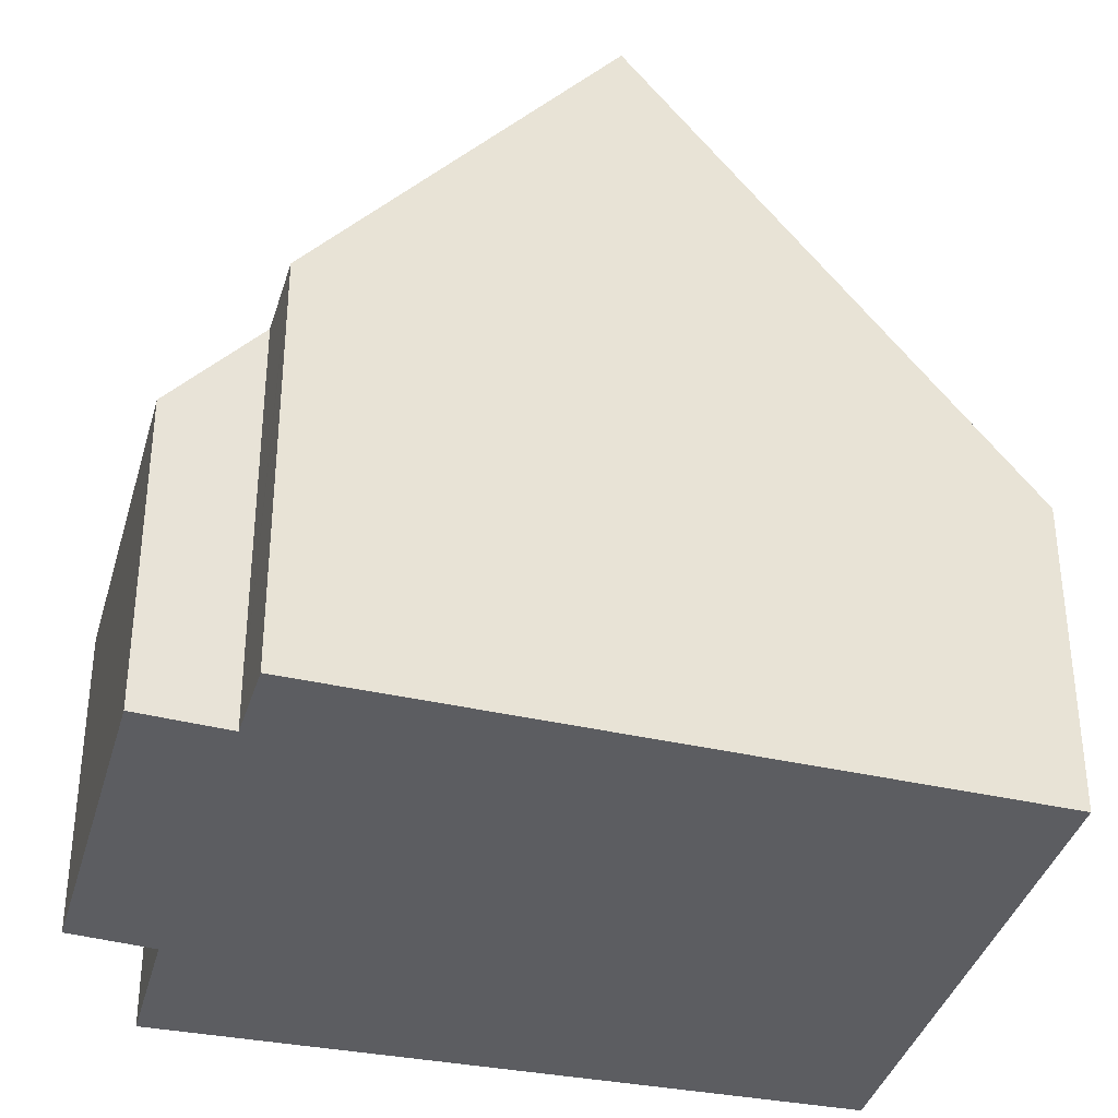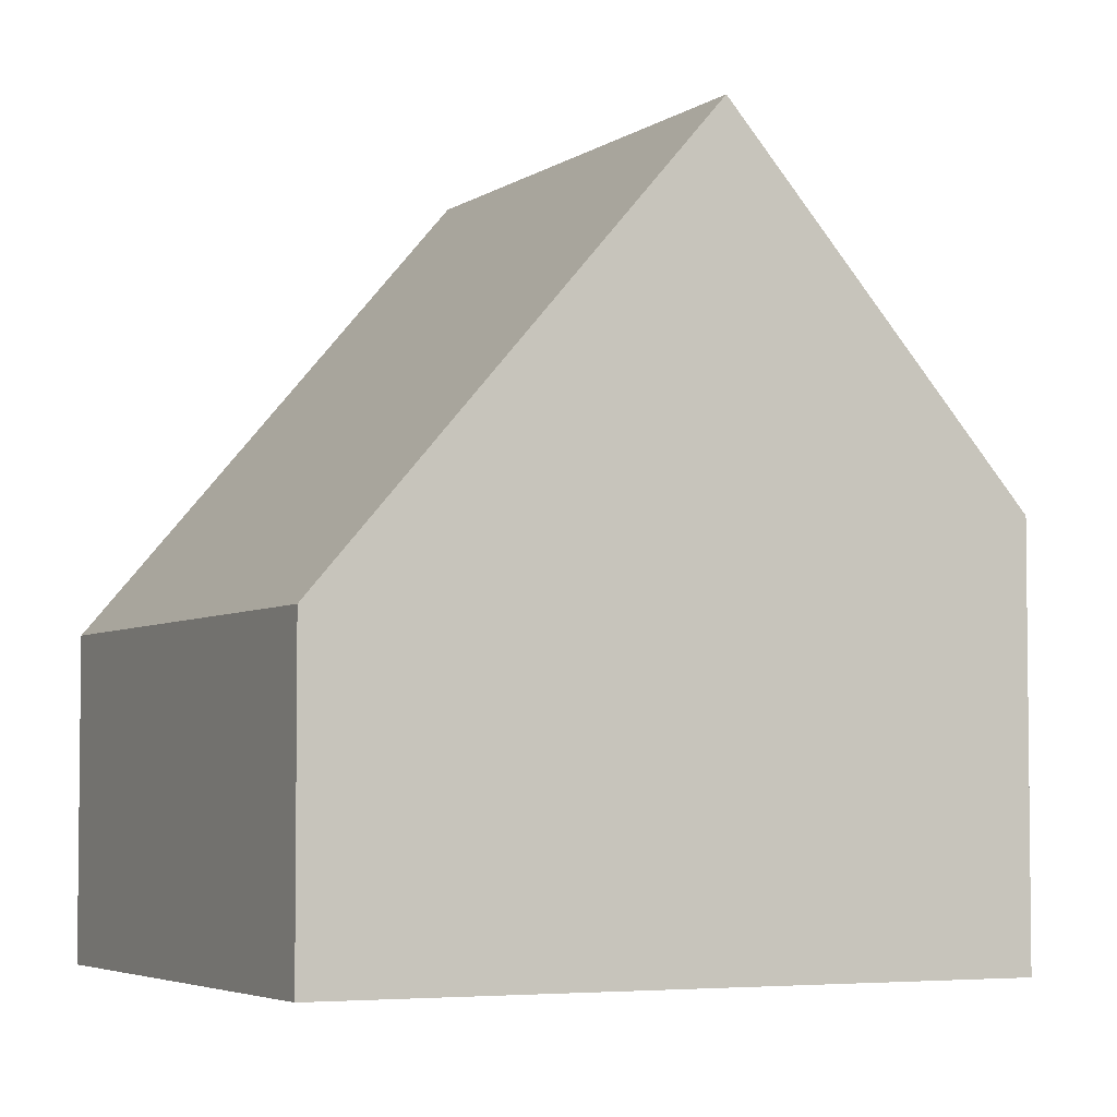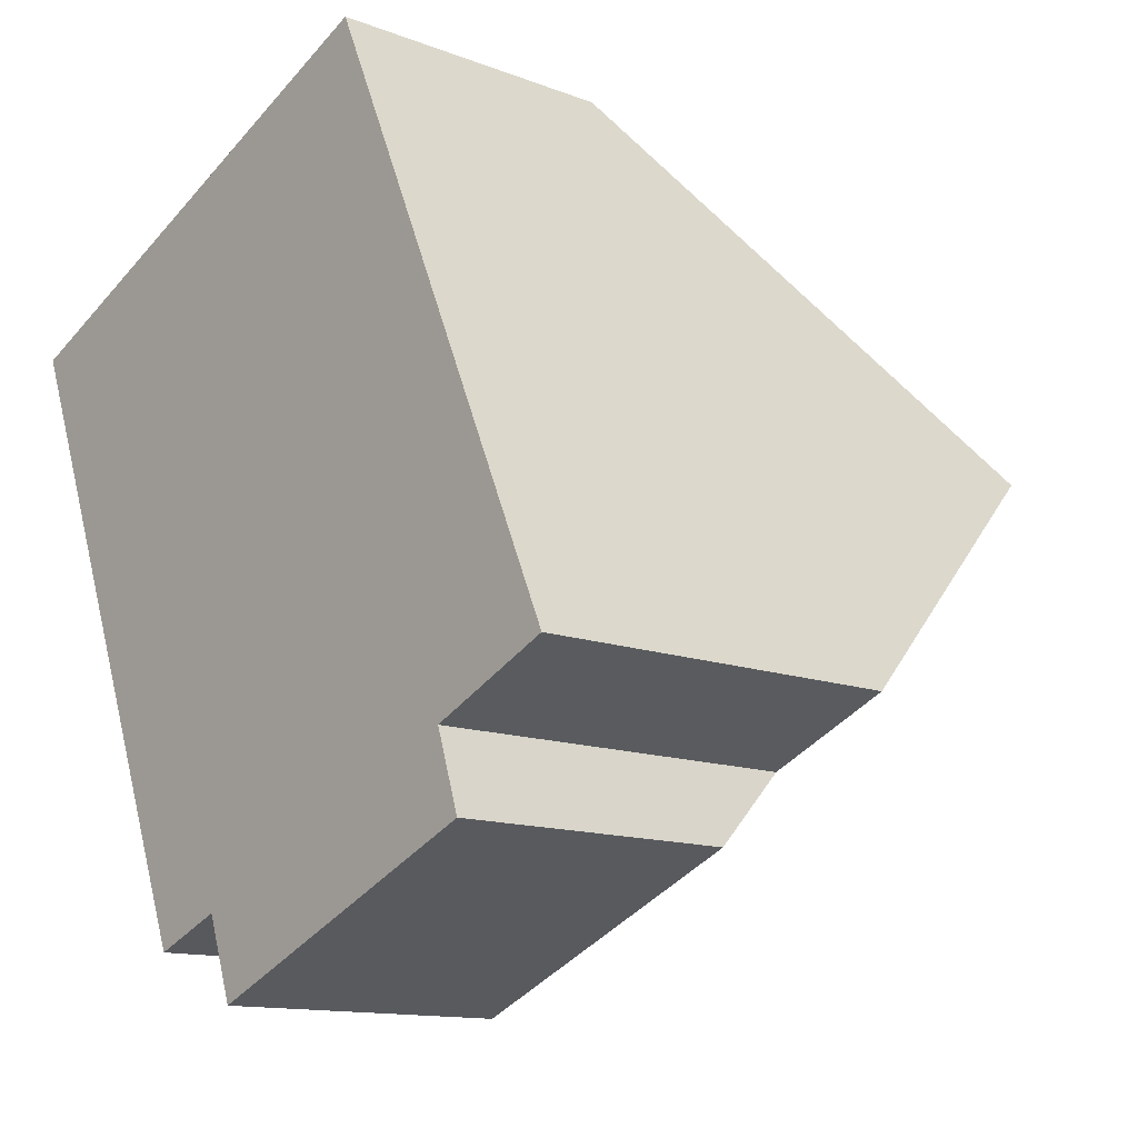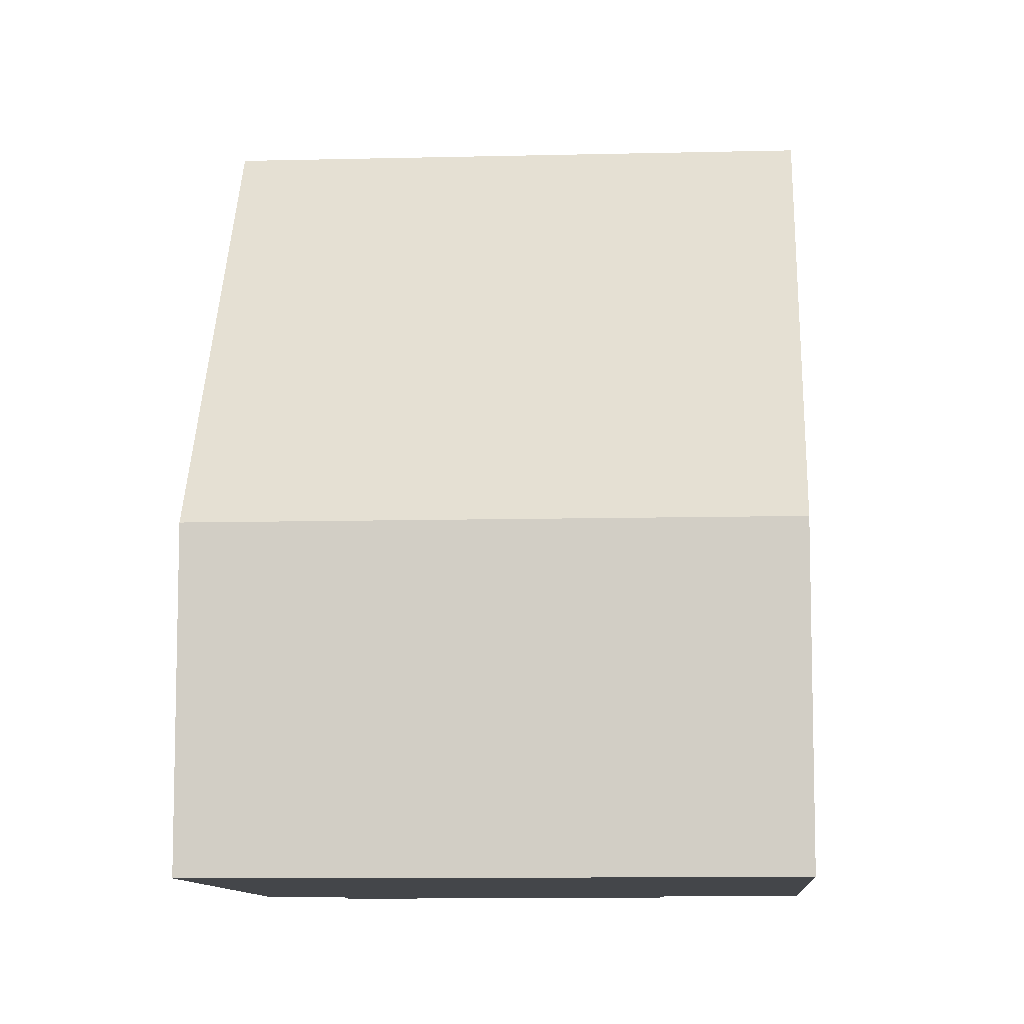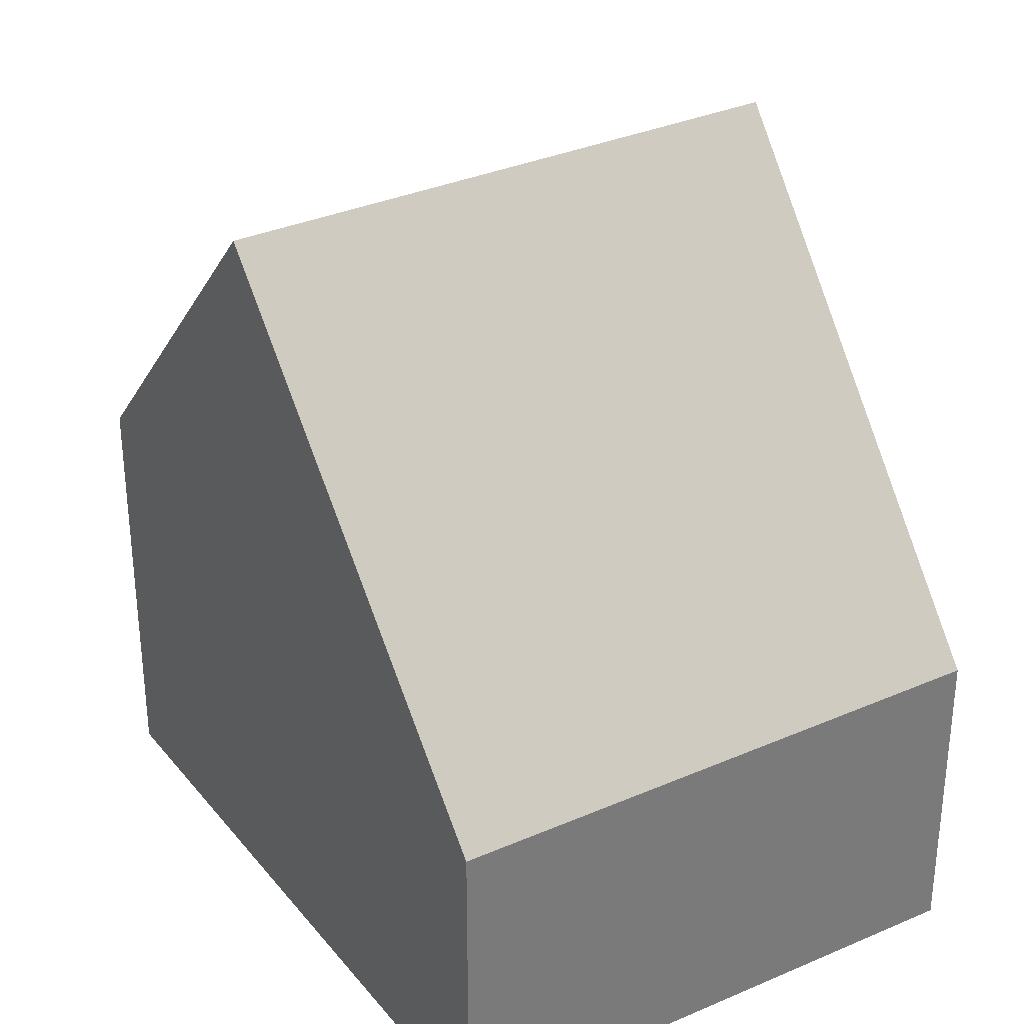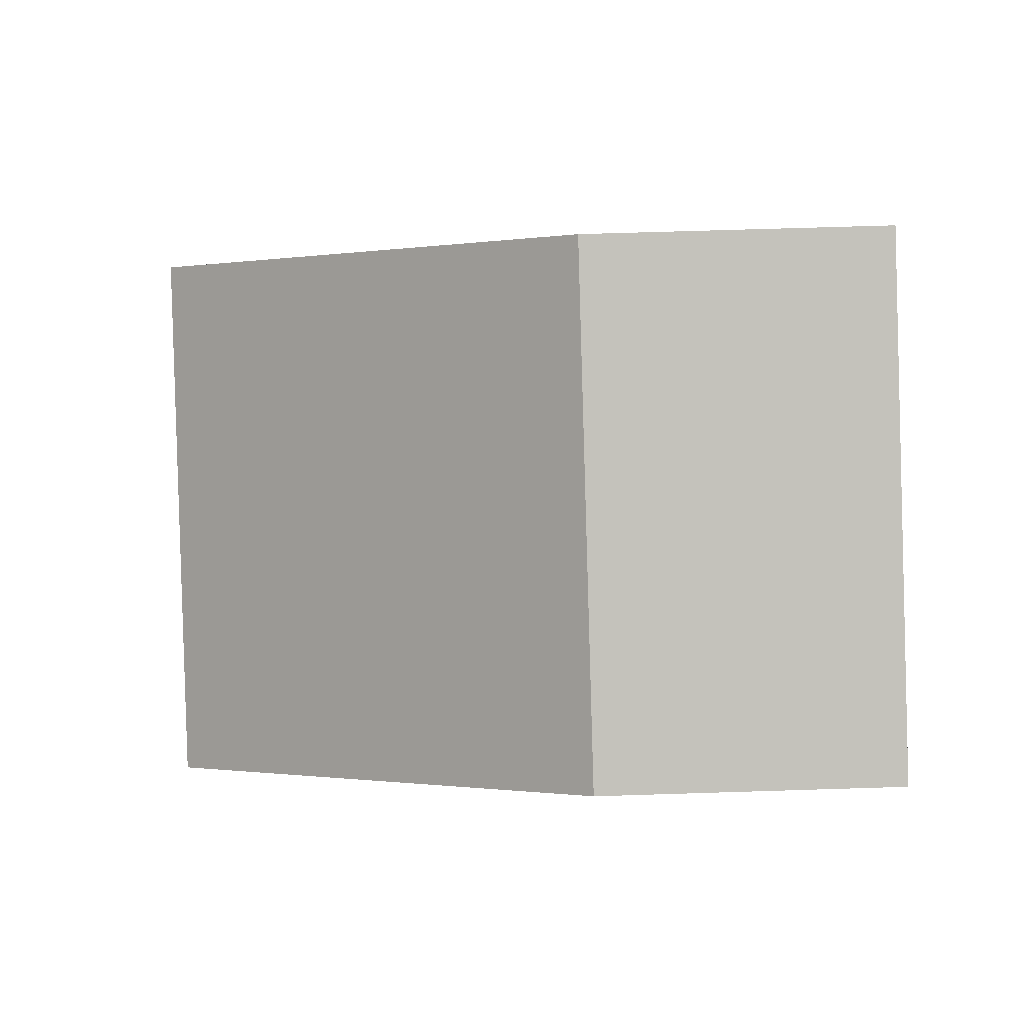
<metadata>
{"format":"obj","ext":"obj","renderer":"f3d","projection":"perspective","resolution":1024,"background":"white","views":[{"elev":-36.9,"azim":-128.3,"up":"+Y"},{"elev":-4.4,"azim":39.8,"up":"+Y"},{"elev":-12.8,"azim":48.5,"up":"+Z"},{"elev":-9.4,"azim":-19.6,"up":"+Y"},{"elev":33.6,"azim":-54.1,"up":"+Y"},{"elev":68.7,"azim":-91.8,"up":"+Z"}]}
</metadata>
<code>
v  4.211 3.656 -8.12
v  7.727 4.773 -5.544
v  8.038 3.626 -6.495
v  3.856 4.878 -7.118
v  9.286 4.798 -4.847
v  7.825 8.908 -1.589
v  3.008 4.905 -7.458
v  2.947 4.907 -7.483
v  2.253 7.087 -5.721
v  1.673 8.908 -4.248
v  0 3.653 2.237e-16
v  5.958 3.653 2.575
v  3.856 4.359e-16 -7.118
v  4.211 4.972e-16 -8.12
v  2.947 4.582e-16 -7.483
v  2.253 3.503e-16 -5.721
v  1.673 2.601e-16 -4.248
v  0 0 0
v  3.008 4.567e-16 -7.458
v  5.958 -1.577e-16 2.575
v  7.825 9.73e-17 -1.589
v  9.286 2.968e-16 -4.847
v  7.727 3.395e-16 -5.544
v  8.038 3.977e-16 -6.495
g defaultobject
f 1 2 3
f 2 1 4
f 2 4 5
f 5 4 6
f 6 4 7
f 6 7 8
f 6 8 9
f 6 9 10
f 11 6 10
f 6 11 12
f 1 13 4
f 13 1 14
f 9 11 10
f 11 9 8
f 11 8 15
f 11 15 16
f 11 16 17
f 11 17 18
f 13 7 4
f 7 13 8
f 8 13 15
f 15 13 19
f 18 12 11
f 12 18 20
f 20 6 12
f 6 20 5
f 5 20 21
f 5 21 22
f 22 2 5
f 2 22 23
f 3 14 1
f 14 3 24
f 23 3 2
f 3 23 24
f 24 23 14
f 17 20 18
f 20 17 21
f 21 17 16
f 21 16 15
f 21 15 22
f 22 15 19
f 22 19 13
f 22 13 23
f 23 13 14

</code>
